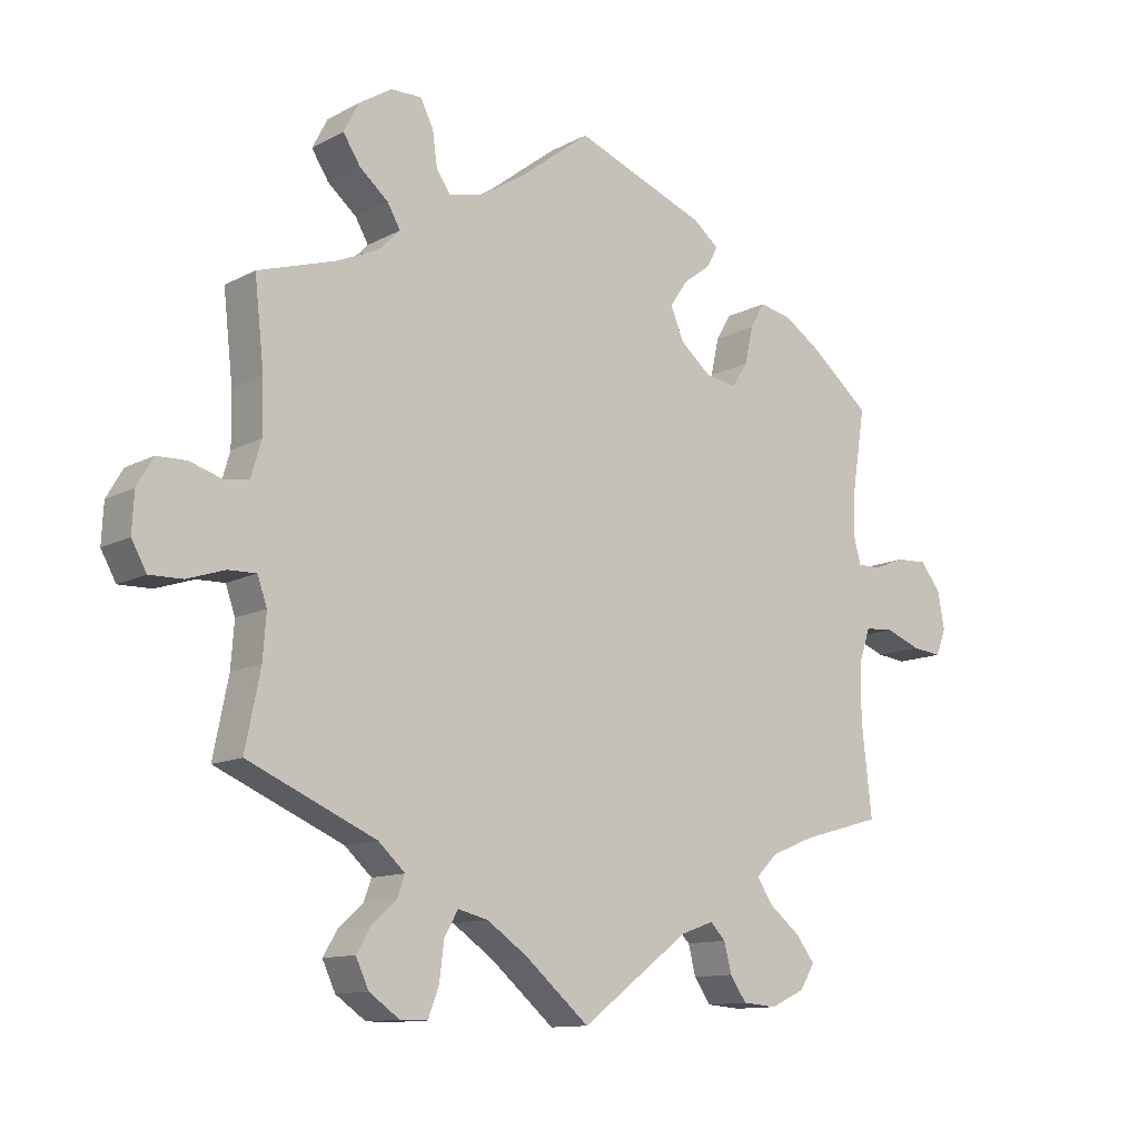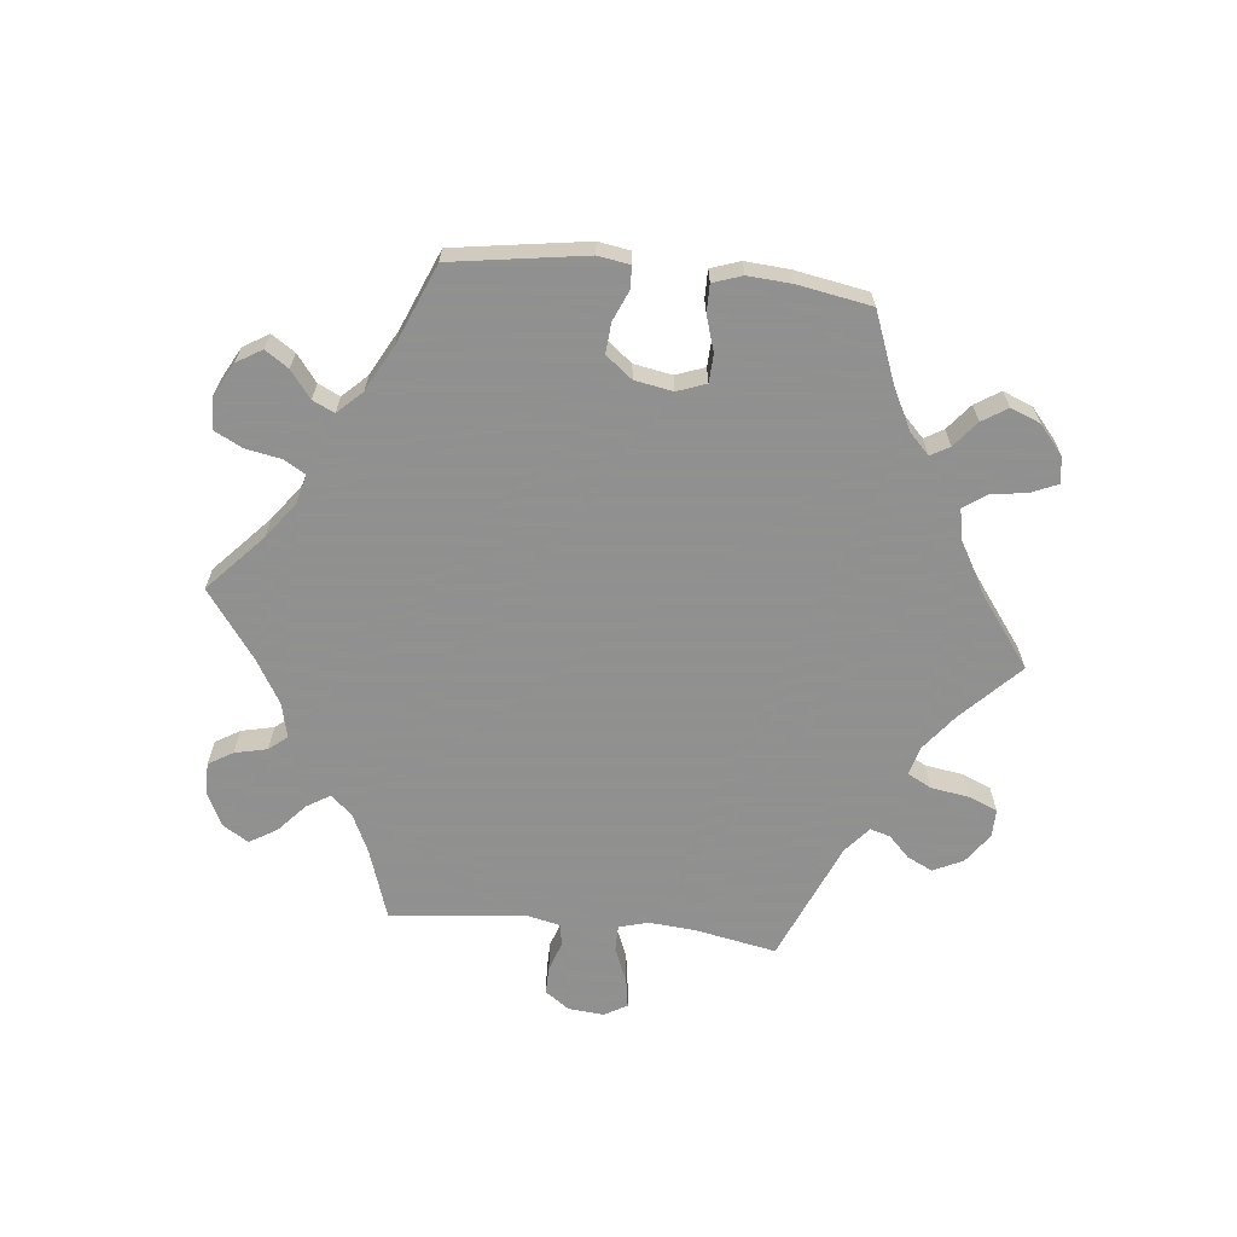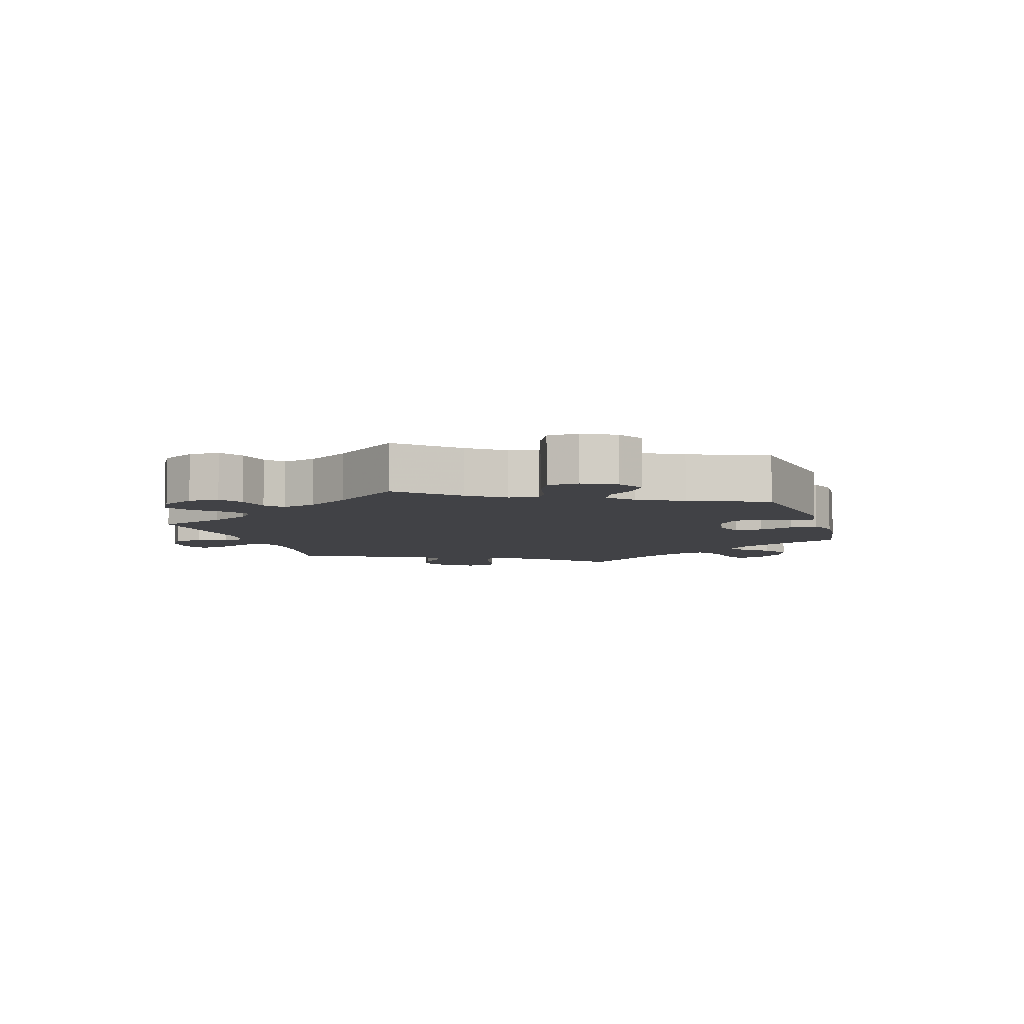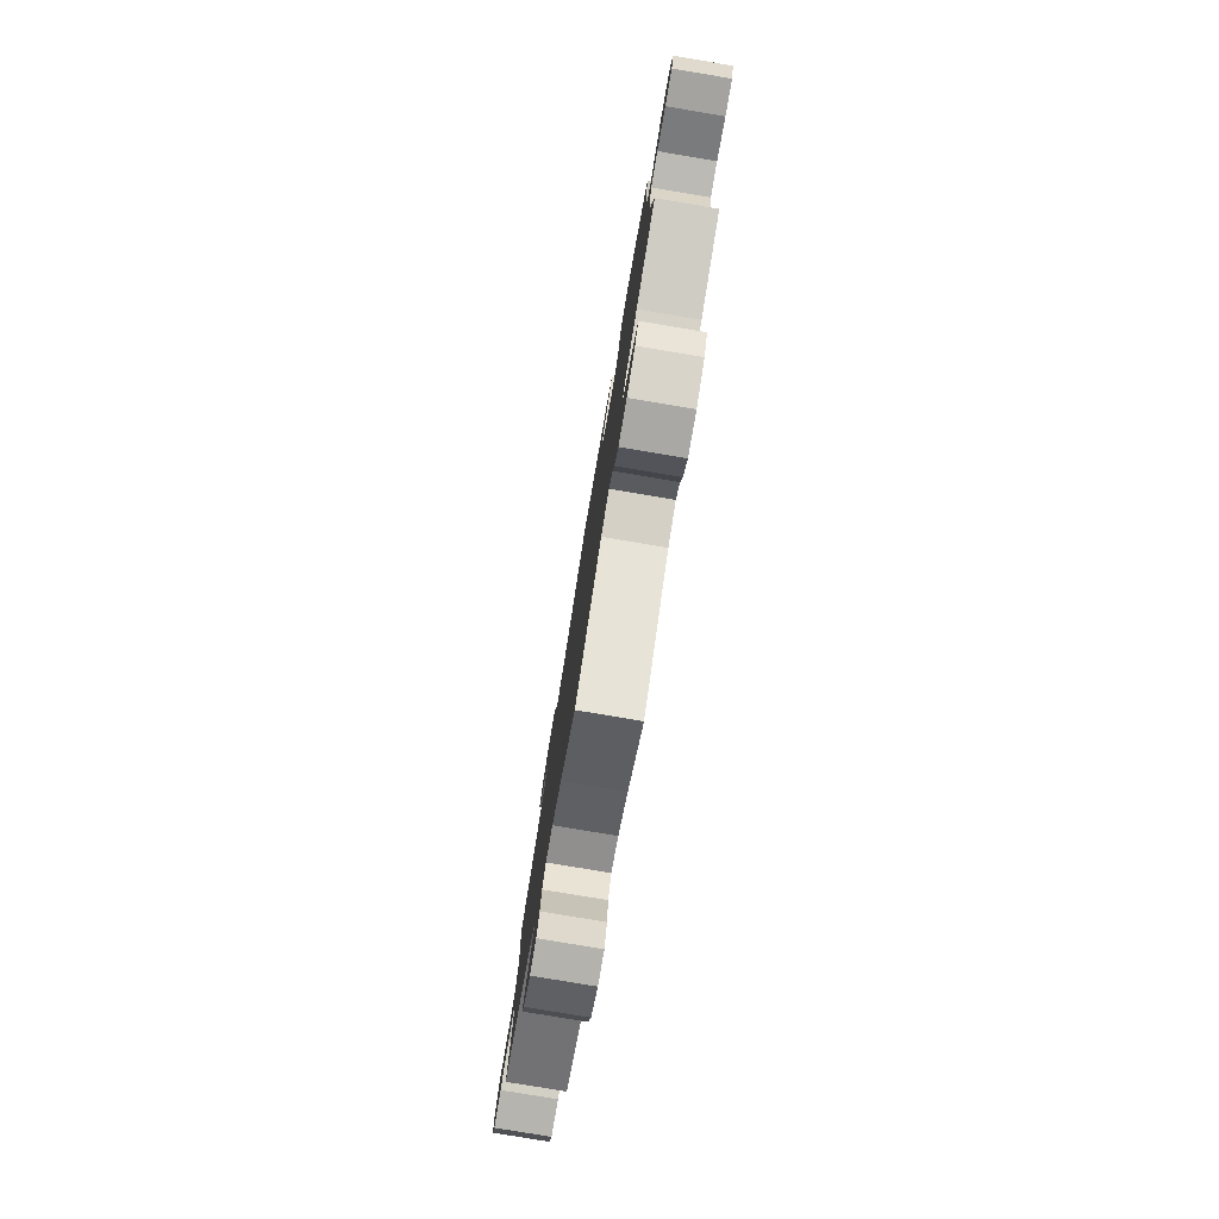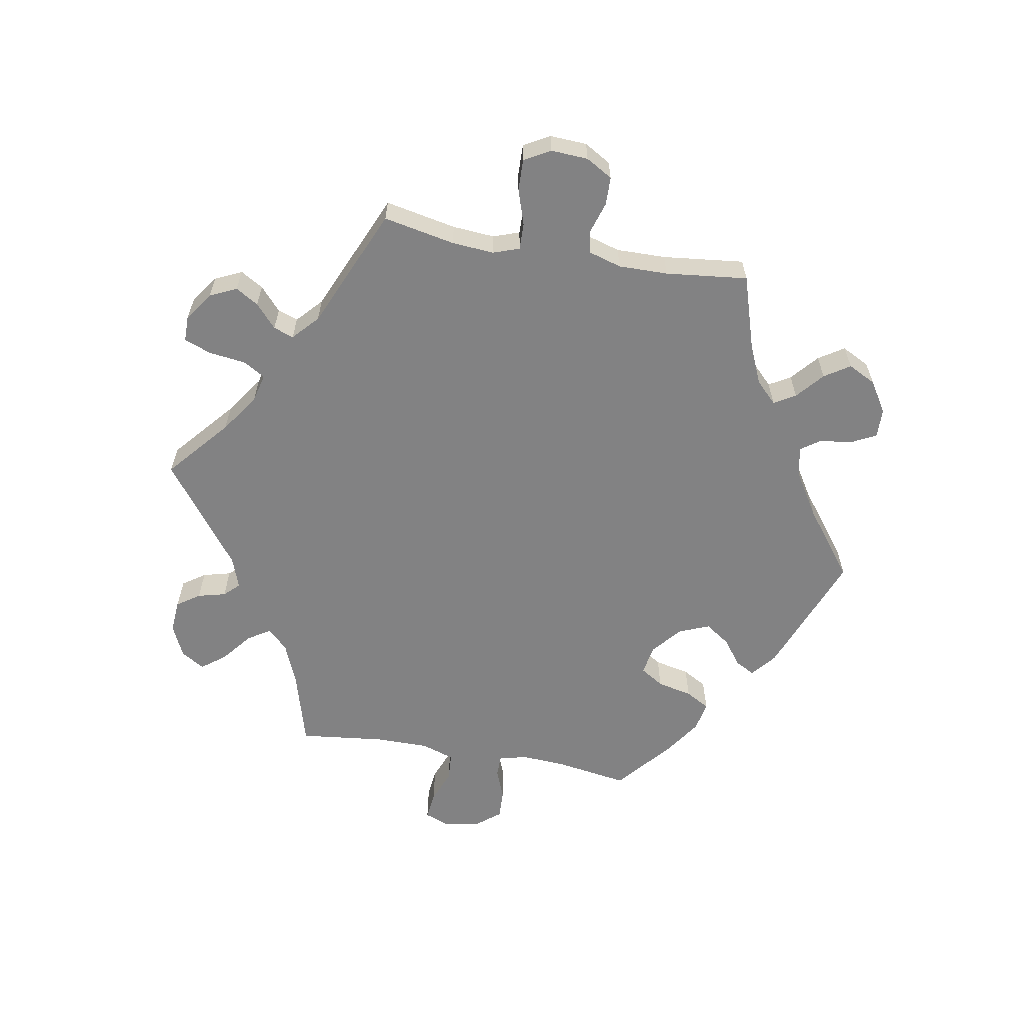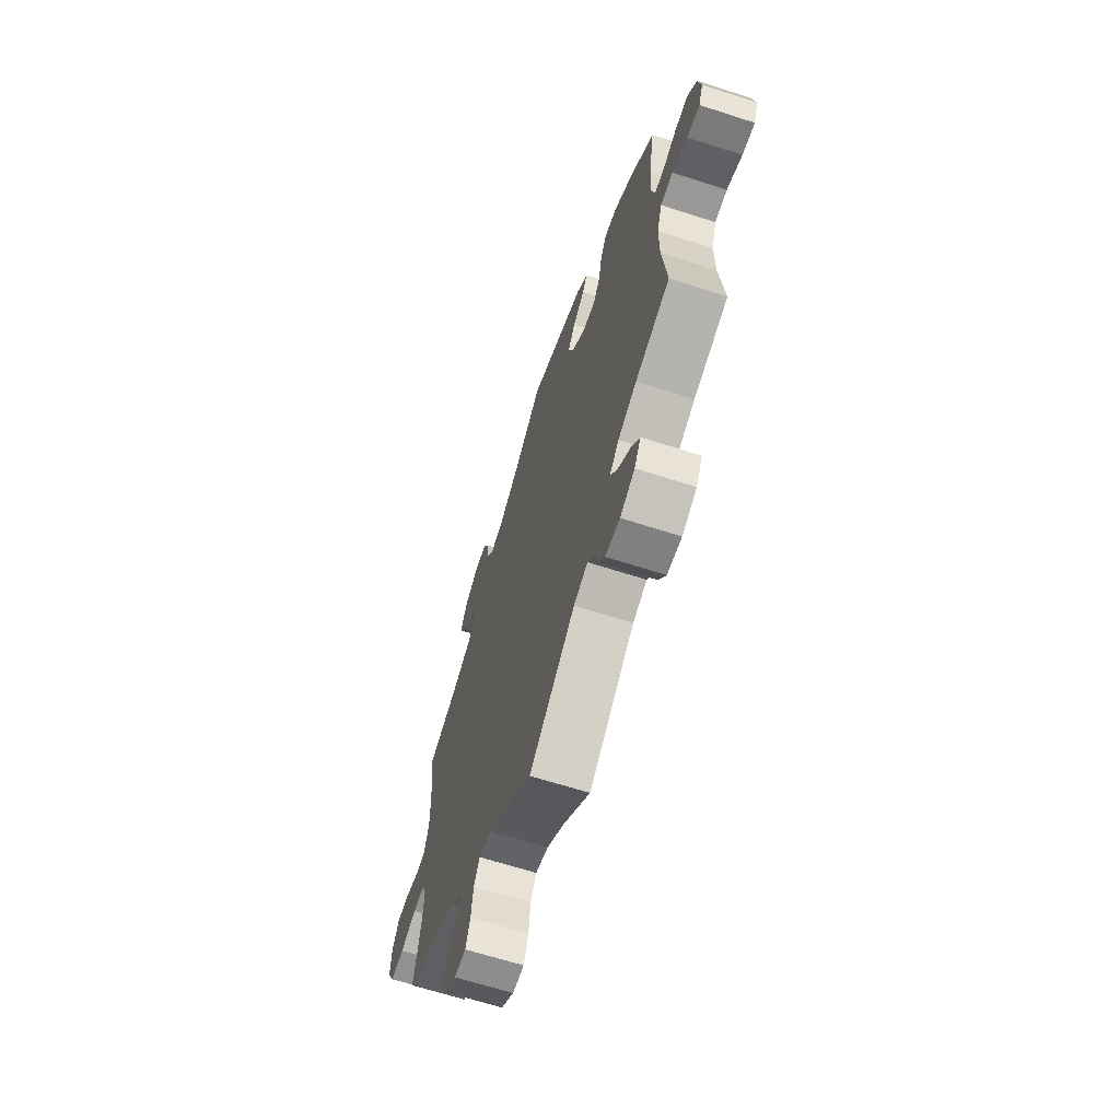
<metadata>
{"format":"obj","ext":"obj","renderer":"f3d","projection":"perspective","resolution":1024,"background":"white","views":[{"elev":-11.8,"azim":-38.6,"up":"+Z"},{"elev":-65.8,"azim":23.9,"up":"+Y"},{"elev":-6.7,"azim":-42.3,"up":"+Y"},{"elev":-79.5,"azim":80.5,"up":"+Z"},{"elev":-60.8,"azim":-100.0,"up":"+Y"},{"elev":-64.7,"azim":71.9,"up":"+Z"}]}
</metadata>
<code>
v -0.479 0.07 -0.179
v -0.474 0.07 -0.114
v -0.488 0.07 -0.074
v -0.529 0.07 -0.075
v -0.584 0.07 -0.093
v -0.632 0.07 -0.094
v -0.654 0.07 -0.054
v -0.651 0.07 0.003
v -0.627 0.07 0.044
v -0.584 0.07 0.045
v -0.536 0.07 0.03
v -0.501 0.07 0.036
v -0.486 0.07 0.087
v -0.487 0.07 0.163
v -0.501 0.07 0.289
v -0.389 0.07 0.324
v -0.327 0.07 0.351
v -0.295 0.07 0.383
v -0.314 0.07 0.416
v -0.356 0.07 0.452
v -0.381 0.07 0.491
v -0.359 0.07 0.534
v -0.311 0.07 0.564
v -0.266 0.07 0.565
v -0.247 0.07 0.527
v -0.24 0.07 0.476
v -0.219 0.07 0.446
v -0.17 0.07 0.458
v -0.104 0.07 0.499
v -0.001 0.07 0.578
v 0.191 0.07 0.503
v 0.229 0.07 0.472
v 0.213 0.07 0.442
v 0.173 0.07 0.412
v 0.147 0.07 0.374
v 0.166 0.07 0.327
v 0.211 0.07 0.289
v 0.257 0.07 0.281
v 0.28 0.07 0.317
v 0.292 0.07 0.371
v 0.313 0.07 0.408
v 0.359 0.07 0.399
v 0.414 0.07 0.362
v 0.501 0.07 0.289
v 0.483 0.07 0.176
v 0.479 0.07 0.108
v 0.49 0.07 0.065
v 0.523 0.07 0.065
v 0.57 0.07 0.083
v 0.615 0.07 0.085
v 0.645 0.07 0.047
v 0.655 0.07 -0.008
v 0.64 0.07 -0.046
v 0.597 0.07 -0.041
v 0.545 0.07 -0.021
v 0.503 0.07 -0.024
v 0.486 0.07 -0.075
v 0.486 0.07 -0.156
v 0.501 0.07 -0.289
v 0.384 0.07 -0.322
v 0.32 0.07 -0.348
v 0.289 0.07 -0.379
v 0.311 0.07 -0.414
v 0.357 0.07 -0.451
v 0.385 0.07 -0.488
v 0.363 0.07 -0.524
v 0.313 0.07 -0.547
v 0.263 0.07 -0.543
v 0.239 0.07 -0.508
v 0.228 0.07 -0.465
v 0.206 0.07 -0.442
v 0.158 0.07 -0.459
v 0 0.07 -0.578
v -0.094 0.07 -0.497
v -0.153 0.07 -0.456
v -0.197 0.07 -0.445
v -0.217 0.07 -0.479
v -0.224 0.07 -0.535
v -0.24 0.07 -0.577
v -0.28 0.07 -0.577
v -0.324 0.07 -0.546
v -0.343 0.07 -0.505
v -0.322 0.07 -0.47
v -0.286 0.07 -0.438
v -0.275 0.07 -0.407
v -0.314 0.07 -0.371
v -0.501 0.07 -0.289
v -0.479 0 -0.179
v -0.474 0 -0.114
v -0.488 0 -0.074
v -0.529 0 -0.075
v -0.584 0 -0.093
v -0.632 0 -0.094
v -0.654 0 -0.054
v -0.651 0 0.003
v -0.627 0 0.044
v -0.584 0 0.045
v -0.536 0 0.03
v -0.501 0 0.036
v -0.486 0 0.087
v -0.487 0 0.163
v -0.501 0 0.289
v -0.389 0 0.324
v -0.327 0 0.351
v -0.295 0 0.383
v -0.314 0 0.416
v -0.356 0 0.452
v -0.381 0 0.491
v -0.359 0 0.534
v -0.311 0 0.564
v -0.266 0 0.565
v -0.247 0 0.527
v -0.24 0 0.476
v -0.219 0 0.446
v -0.17 0 0.458
v -0.104 0 0.499
v -0.001 0 0.578
v 0.191 0 0.503
v 0.229 0 0.472
v 0.213 0 0.442
v 0.173 0 0.412
v 0.147 0 0.374
v 0.166 0 0.327
v 0.211 0 0.289
v 0.257 0 0.281
v 0.28 0 0.317
v 0.292 0 0.371
v 0.313 0 0.408
v 0.359 0 0.399
v 0.414 0 0.362
v 0.501 0 0.289
v 0.483 0 0.176
v 0.479 0 0.108
v 0.49 0 0.065
v 0.523 0 0.065
v 0.57 0 0.083
v 0.615 0 0.085
v 0.645 0 0.047
v 0.655 0 -0.008
v 0.64 0 -0.046
v 0.597 0 -0.041
v 0.545 0 -0.021
v 0.503 0 -0.024
v 0.486 0 -0.075
v 0.486 0 -0.156
v 0.501 0 -0.289
v 0.384 0 -0.322
v 0.32 0 -0.348
v 0.289 0 -0.379
v 0.311 0 -0.414
v 0.357 0 -0.451
v 0.385 0 -0.488
v 0.363 0 -0.524
v 0.313 0 -0.547
v 0.263 0 -0.543
v 0.239 0 -0.508
v 0.228 0 -0.465
v 0.206 0 -0.442
v 0.158 0 -0.459
v 0 0 -0.578
v -0.094 0 -0.497
v -0.153 0 -0.456
v -0.197 0 -0.445
v -0.217 0 -0.479
v -0.224 0 -0.535
v -0.24 0 -0.577
v -0.28 0 -0.577
v -0.324 0 -0.546
v -0.343 0 -0.505
v -0.322 0 -0.47
v -0.286 0 -0.438
v -0.275 0 -0.407
v -0.314 0 -0.371
v -0.501 0 -0.289
f 86 87 1
f 85 86 1 2
f 81 82 83 84
f 81 84 85
f 80 81 85
f 77 78 79 80
f 76 77 80 85
f 75 76 85 2
f 72 73 74
f 71 72 74 75
f 67 68 69 70
f 67 70 71
f 66 67 71
f 63 64 65 66
f 62 63 66 71
f 61 62 71 75
f 58 59 60
f 57 58 60 61
f 56 57 61 75
f 52 53 54 55
f 52 55 56
f 51 52 56
f 48 49 50 51
f 47 48 51 56
f 46 47 56 75
f 42 43 44 45
f 39 40 41 42
f 38 39 42 45
f 37 38 45 46
f 31 32 33 34
f 29 30 31 34
f 28 29 34 35
f 27 28 35 36
f 23 24 25 26
f 23 26 27
f 22 23 27
f 19 20 21 22
f 18 19 22 27
f 17 18 27 36
f 14 15 16
f 13 14 16 17
f 12 13 17 36
f 8 9 10 11
f 8 11 12
f 7 8 12
f 4 5 6 7
f 3 4 7 12
f 37 46 75 2
f 12 36 37
f 2 3 12 37
f 88 174 173
f 89 88 173 172
f 171 170 169 168
f 172 171 168
f 172 168 167
f 167 166 165 164
f 172 167 164 163
f 89 172 163 162
f 161 160 159
f 162 161 159 158
f 157 156 155 154
f 158 157 154
f 158 154 153
f 153 152 151 150
f 158 153 150 149
f 162 158 149 148
f 147 146 145
f 148 147 145 144
f 162 148 144 143
f 142 141 140 139
f 143 142 139
f 143 139 138
f 138 137 136 135
f 143 138 135 134
f 162 143 134 133
f 132 131 130 129
f 129 128 127 126
f 132 129 126 125
f 133 132 125 124
f 121 120 119 118
f 121 118 117 116
f 122 121 116 115
f 123 122 115 114
f 113 112 111 110
f 114 113 110
f 114 110 109
f 109 108 107 106
f 114 109 106 105
f 123 114 105 104
f 103 102 101
f 104 103 101 100
f 123 104 100 99
f 98 97 96 95
f 99 98 95
f 99 95 94
f 94 93 92 91
f 99 94 91 90
f 89 162 133 124
f 124 123 99
f 124 99 90 89
f 1 88 89 2
f 2 89 90 3
f 3 90 91 4
f 4 91 92 5
f 5 92 93 6
f 6 93 94 7
f 7 94 95 8
f 8 95 96 9
f 9 96 97 10
f 10 97 98 11
f 11 98 99 12
f 12 99 100 13
f 13 100 101 14
f 14 101 102 15
f 15 102 103 16
f 16 103 104 17
f 17 104 105 18
f 18 105 106 19
f 19 106 107 20
f 20 107 108 21
f 21 108 109 22
f 22 109 110 23
f 23 110 111 24
f 24 111 112 25
f 25 112 113 26
f 26 113 114 27
f 27 114 115 28
f 28 115 116 29
f 29 116 117 30
f 30 117 118 31
f 31 118 119 32
f 32 119 120 33
f 33 120 121 34
f 34 121 122 35
f 35 122 123 36
f 36 123 124 37
f 37 124 125 38
f 38 125 126 39
f 39 126 127 40
f 40 127 128 41
f 41 128 129 42
f 42 129 130 43
f 43 130 131 44
f 44 131 132 45
f 45 132 133 46
f 46 133 134 47
f 47 134 135 48
f 48 135 136 49
f 49 136 137 50
f 50 137 138 51
f 51 138 139 52
f 52 139 140 53
f 53 140 141 54
f 54 141 142 55
f 55 142 143 56
f 56 143 144 57
f 57 144 145 58
f 58 145 146 59
f 59 146 147 60
f 60 147 148 61
f 61 148 149 62
f 62 149 150 63
f 63 150 151 64
f 64 151 152 65
f 65 152 153 66
f 66 153 154 67
f 67 154 155 68
f 68 155 156 69
f 69 156 157 70
f 70 157 158 71
f 71 158 159 72
f 72 159 160 73
f 73 160 161 74
f 74 161 162 75
f 75 162 163 76
f 76 163 164 77
f 77 164 165 78
f 78 165 166 79
f 79 166 167 80
f 80 167 168 81
f 81 168 169 82
f 82 169 170 83
f 83 170 171 84
f 84 171 172 85
f 85 172 173 86
f 86 173 174 87
f 87 174 88 1

</code>
